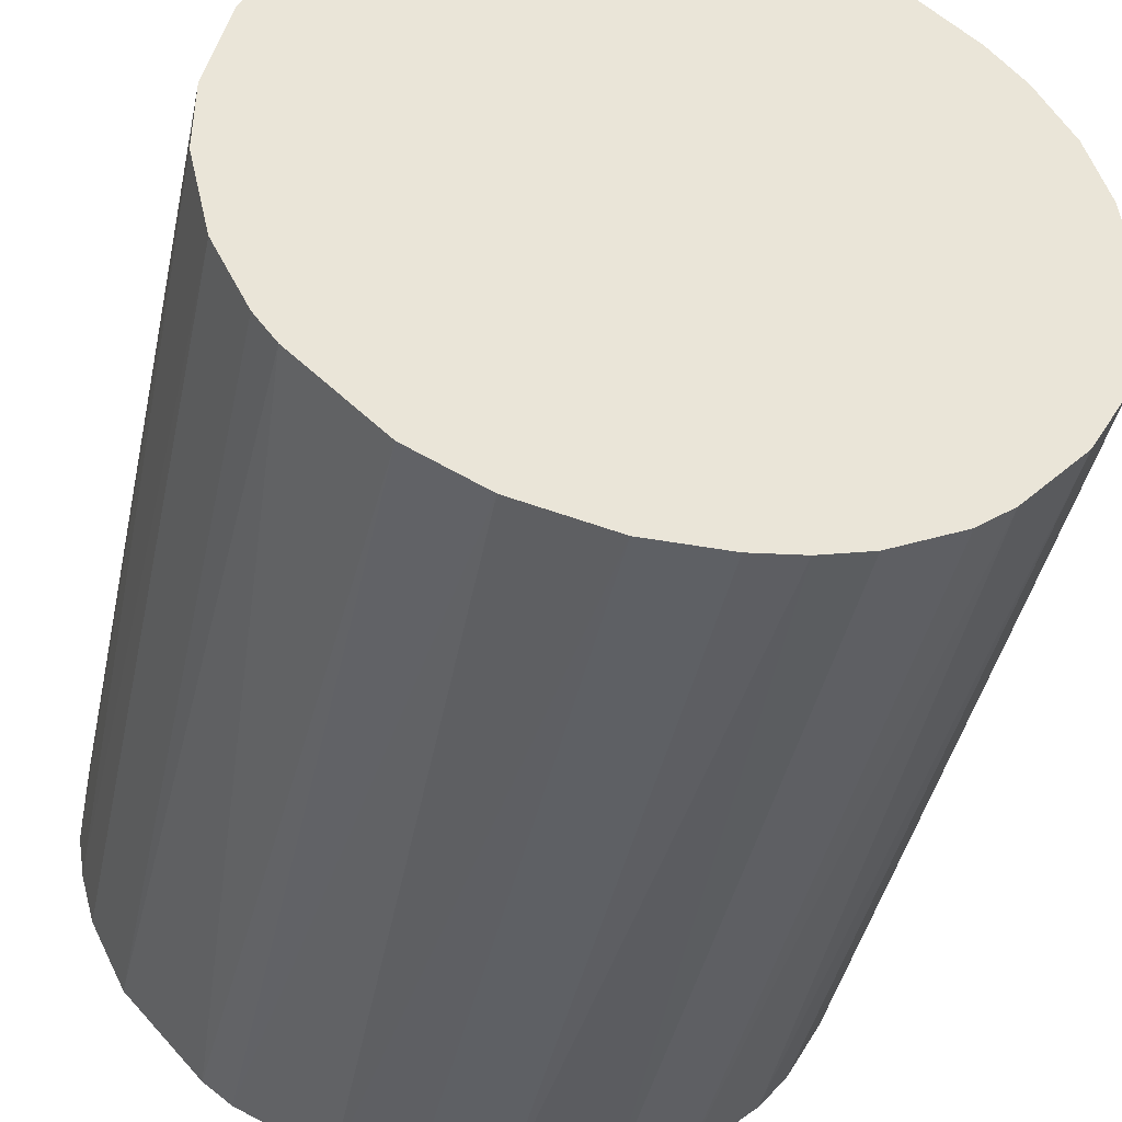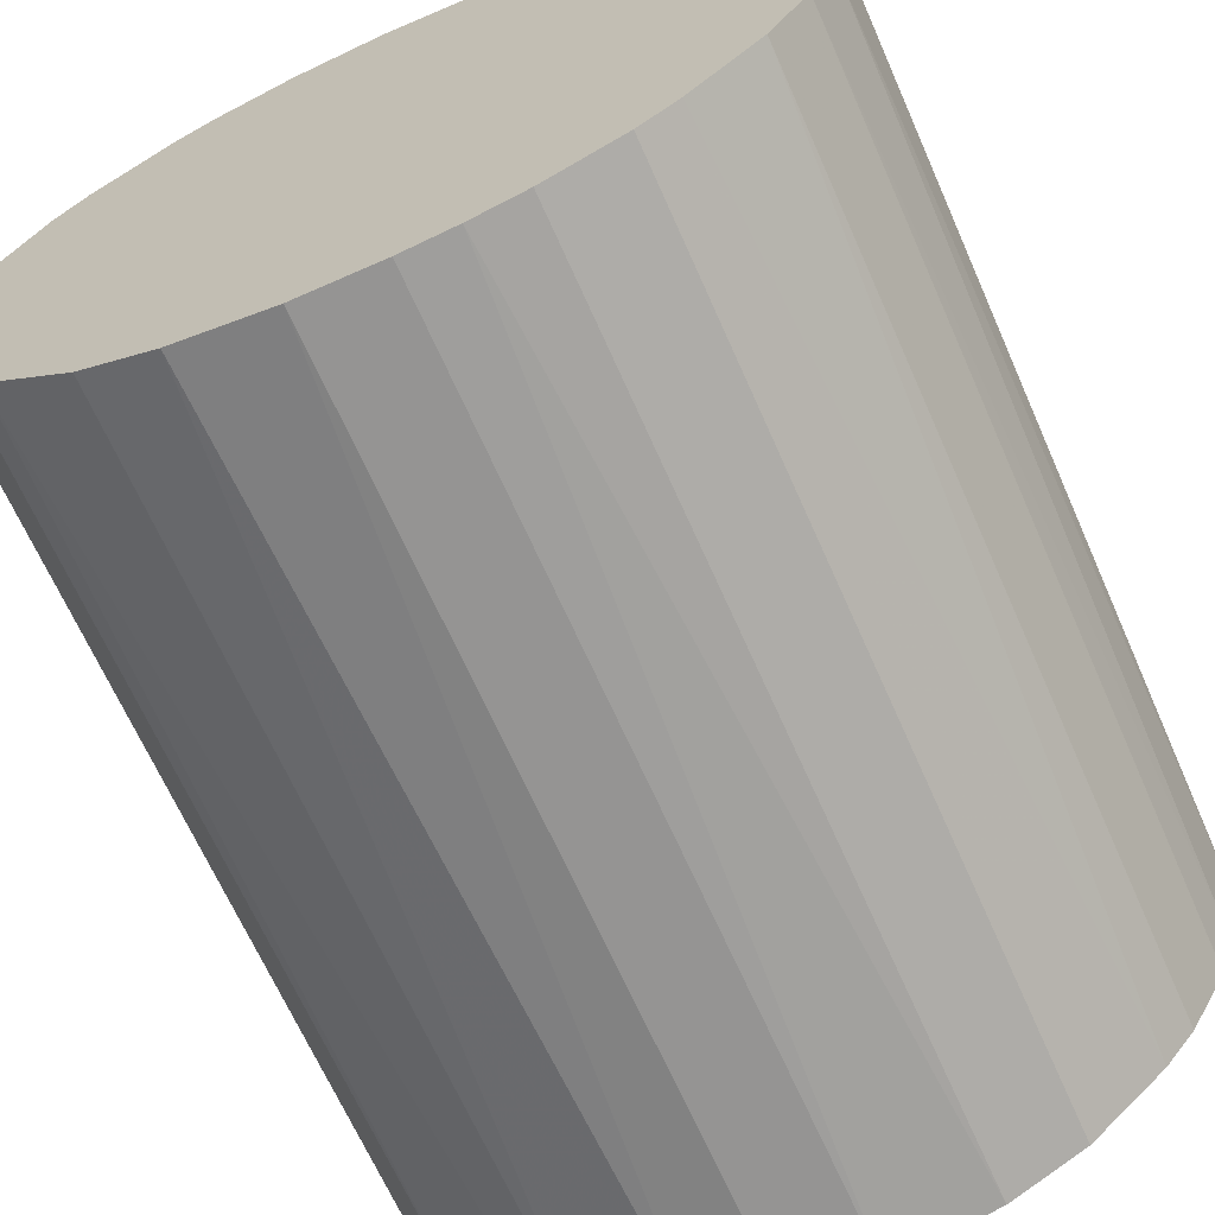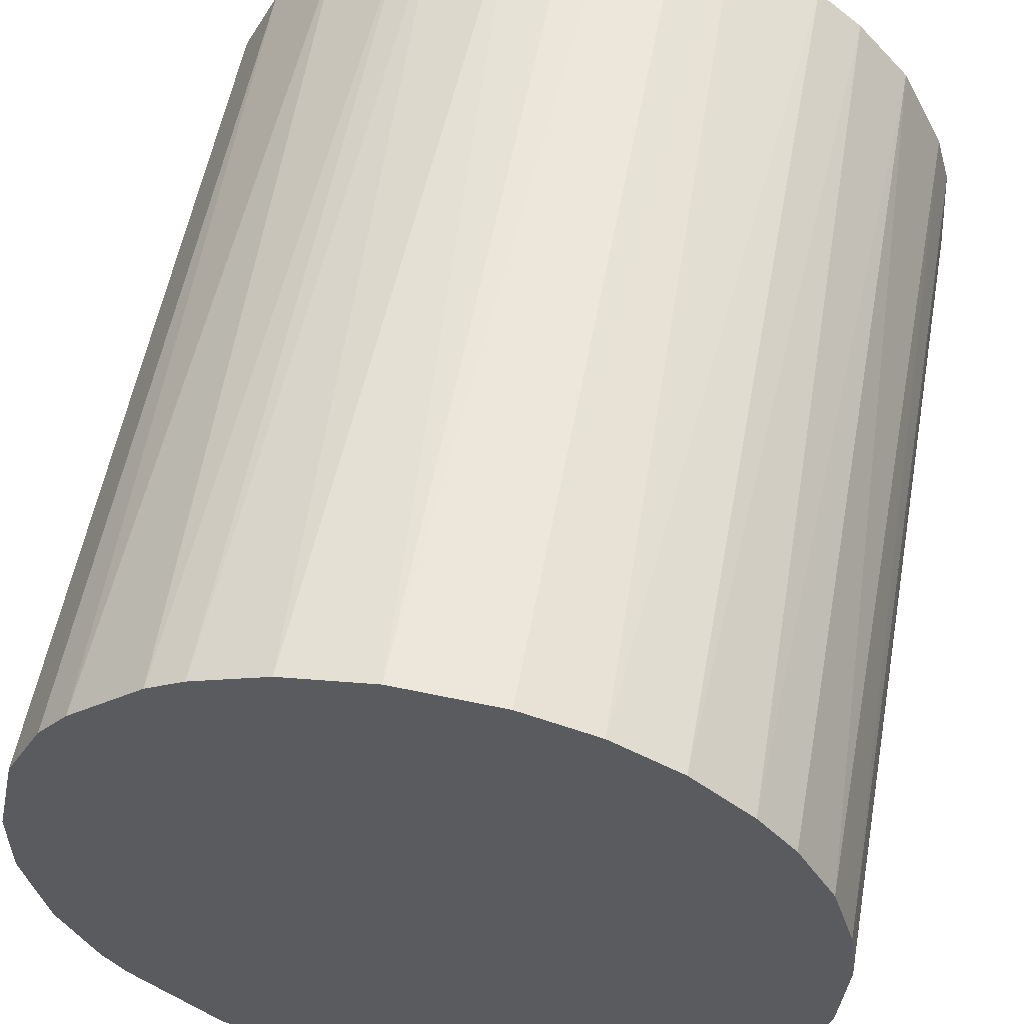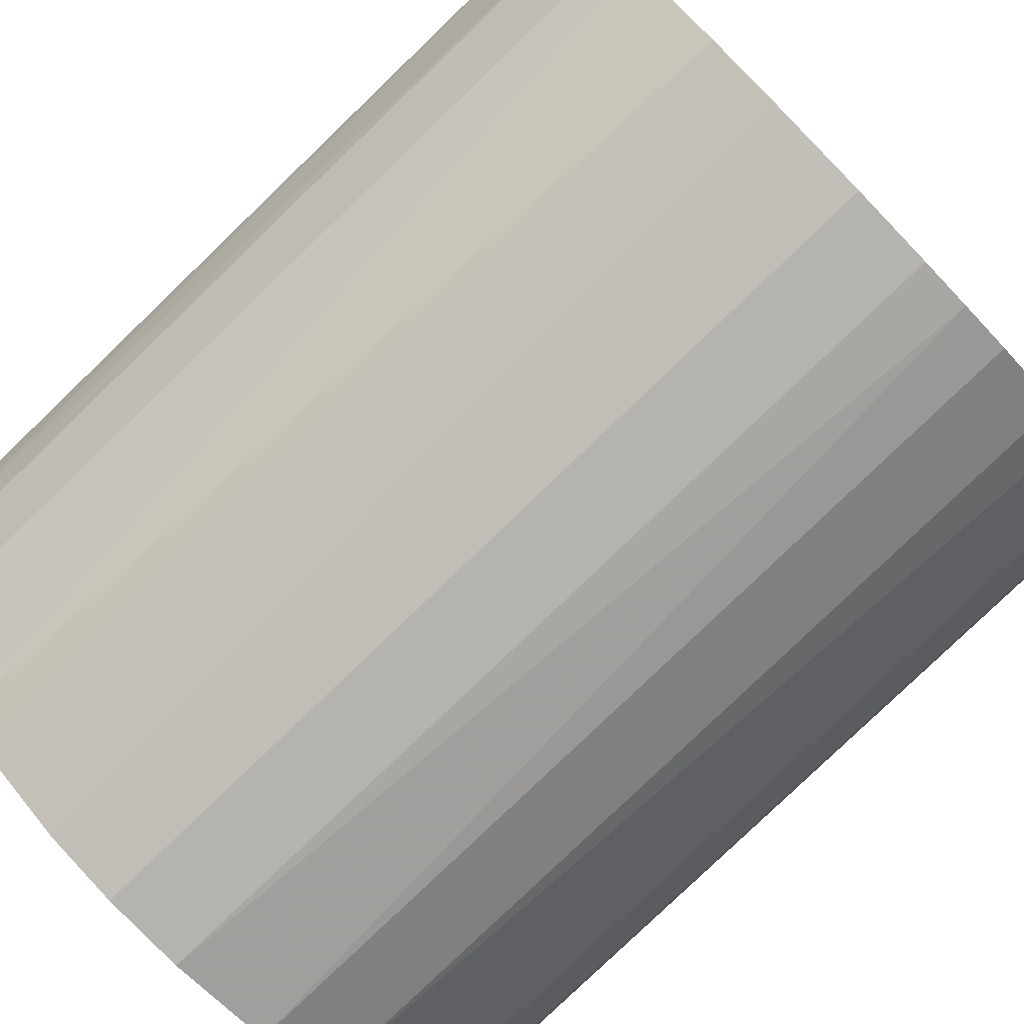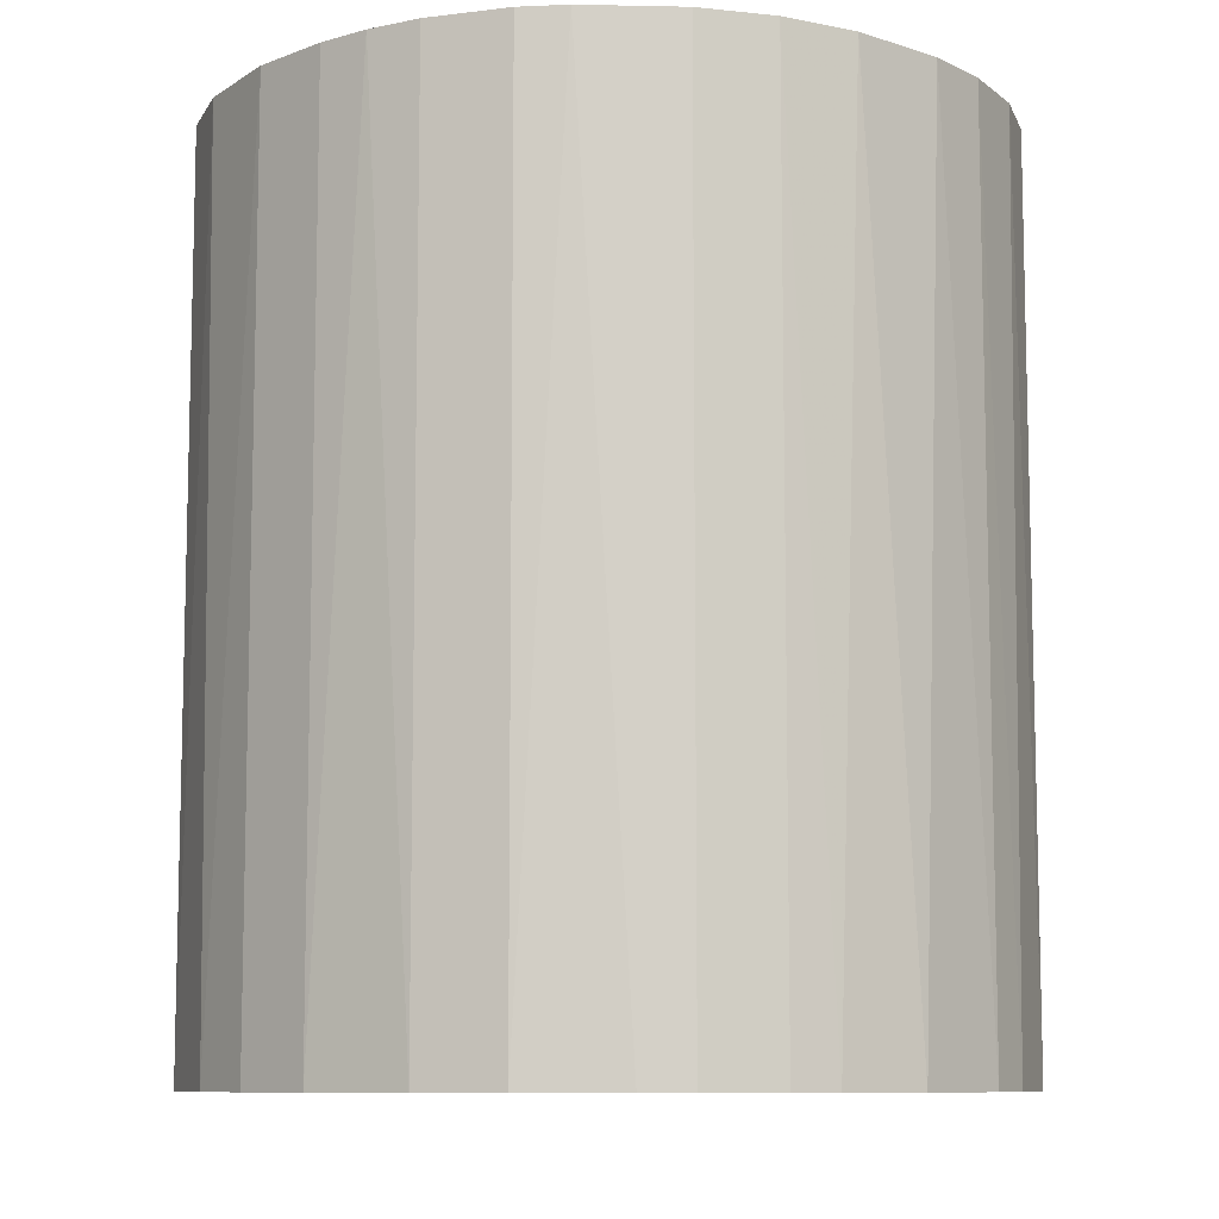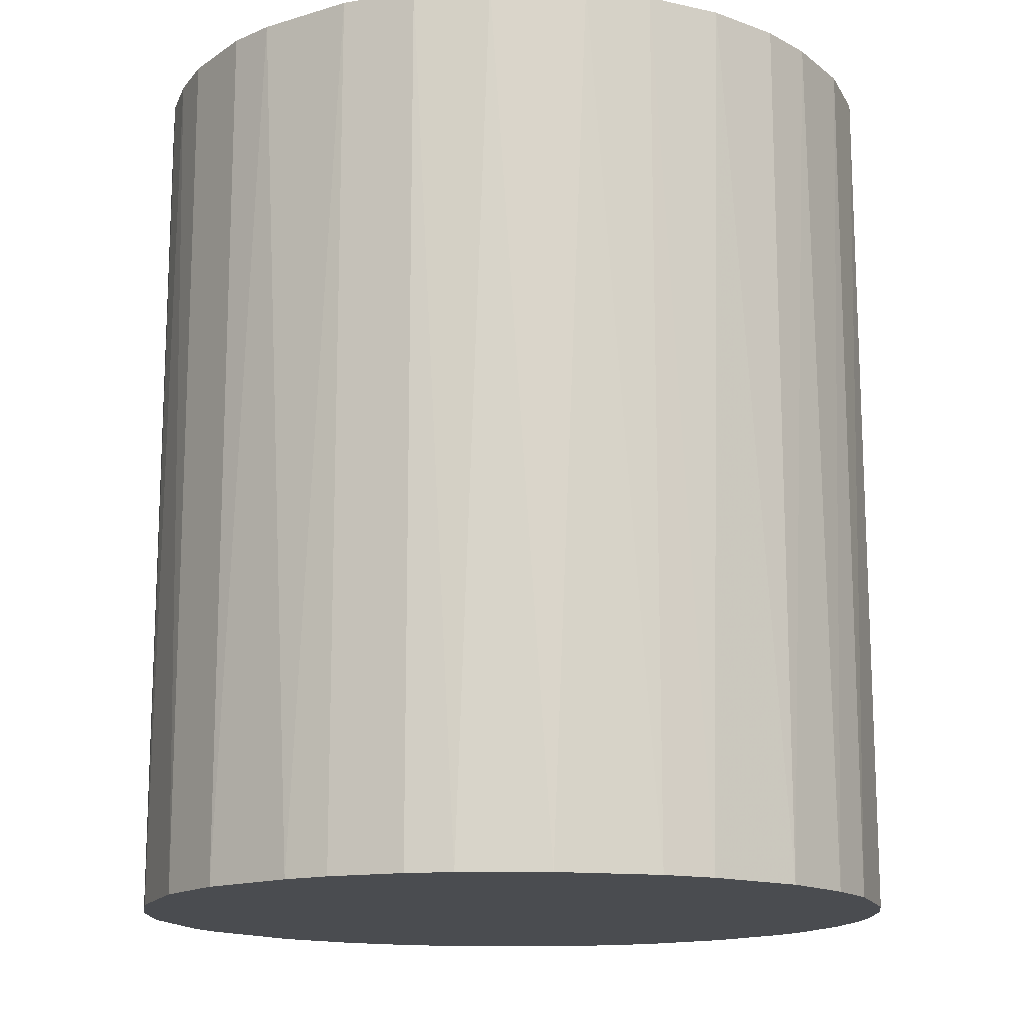
<metadata>
{"format":"obj","ext":"obj","renderer":"f3d","projection":"perspective","resolution":1024,"background":"white","views":[{"elev":-42.9,"azim":-12.1,"up":"+Y"},{"elev":-67.2,"azim":23.9,"up":"+Y"},{"elev":55.4,"azim":10.4,"up":"+Y"},{"elev":-80.0,"azim":-46.1,"up":"+Y"},{"elev":-9.1,"azim":45.0,"up":"+Z"},{"elev":-15.0,"azim":81.1,"up":"+Z"}]}
</metadata>
<code>
o convex_0
v -0.02687 -0.006255 -0.03145
v 0.02757 0.001138 0.03145
v 0.02704 0.005894 0.03145
v -0.02741 -0.003086 0.03145
v -0.001499 0.02756 -0.03145
v 0.01541 -0.02317 -0.03145
v -0.003086 -0.02739 0.03145
v -0.01313 0.0244 0.03145
v 0.02599 0.009596 -0.03145
v 0.01118 0.02545 0.03145
v -0.01524 -0.02317 -0.03145
v -0.02318 0.01541 -0.03145
v 0.01805 -0.02106 0.03145
v 0.02546 -0.01101 -0.03145
v -0.02159 -0.01736 0.03145
v 0.01911 0.02017 -0.03145
v -0.02582 0.01012 0.03145
v 0.002726 -0.02739 -0.03145
v 0.02281 0.01594 0.03145
v 0.01013 -0.02582 0.03145
v -0.01313 0.0244 -0.03145
v 0.02546 -0.01101 0.03145
v -0.02687 0.006427 -0.03145
v -0.001499 0.02756 0.03145
v 0.009598 0.02599 -0.03145
v 0.02757 -0.001499 -0.03145
v -0.01524 -0.02317 0.03145
v -0.02318 -0.01524 -0.03145
v -0.02106 0.01806 0.03145
v -0.008371 -0.02634 -0.03145
v -0.02582 -0.009957 0.03145
v 0.02281 -0.01577 -0.03145
v 0.01594 0.02281 0.03145
v -0.007844 0.02651 0.03145
v 0.005896 0.02704 0.03145
v -0.01842 0.0207 -0.03145
v 0.02704 -0.005728 0.03145
v -0.009959 -0.02582 0.03145
v 0.01013 -0.02582 -0.03145
v 0.02281 0.01594 -0.03145
v 0.006423 -0.02687 0.03145
v -0.02741 0.00272 0.03145
v -0.02741 0.00272 -0.03145
v 0.02281 -0.01577 0.03145
v -0.005729 0.02704 -0.03145
v 0.01594 0.02281 -0.03145
v 0.02546 0.01118 0.03145
v 0.02704 0.005894 -0.03145
v -0.01736 -0.02158 -0.03145
v -0.003086 -0.02739 -0.03145
v 0.005896 0.02704 -0.03145
v -0.01577 0.02281 0.03145
v 0.0207 -0.01842 -0.03145
v -0.02582 -0.009957 -0.03145
v -0.02582 0.01012 -0.03145
v 0.02017 0.01911 0.03145
v -0.02318 0.01541 0.03145
v 0.01541 -0.02317 0.03145
v 0.02651 -0.007842 -0.03145
v -0.01101 0.02545 -0.03145
v -0.02741 -0.003086 -0.03145
v 0.002726 -0.02739 0.03145
v -0.02318 -0.01524 0.03145
v 0.001138 0.02756 -0.03145
f 35 51 64
f 2 3 4
f 1 5 6
f 2 4 7
f 4 3 8
f 6 5 9
f 8 3 10
f 1 6 11
f 5 1 12
f 2 7 13
f 6 9 14
f 7 4 15
f 9 5 16
f 4 8 17
f 11 6 18
f 10 3 19
f 13 7 20
f 5 12 21
f 2 13 22
f 12 1 23
f 8 10 24
f 16 5 25
f 14 9 26
f 7 15 27
f 1 11 28
f 17 8 29
f 11 18 30
f 4 1 31
f 15 4 31
f 6 14 32
f 14 22 32
f 10 19 33
f 8 24 34
f 24 10 35
f 10 25 35
f 21 12 36
f 12 29 36
f 2 22 37
f 26 2 37
f 7 27 38
f 27 11 38
f 11 30 38
f 30 7 38
f 18 6 39
f 6 20 39
f 9 16 40
f 20 7 41
f 18 39 41
f 39 20 41
f 4 17 42
f 17 23 42
f 42 23 43
f 23 1 43
f 4 42 43
f 22 13 44
f 32 22 44
f 5 21 45
f 24 5 45
f 34 24 45
f 25 10 46
f 16 25 46
f 10 33 46
f 33 16 46
f 3 9 47
f 19 3 47
f 9 40 47
f 40 19 47
f 3 2 48
f 9 3 48
f 2 26 48
f 26 9 48
f 11 27 49
f 27 15 49
f 28 11 49
f 15 28 49
f 18 7 50
f 30 18 50
f 7 30 50
f 25 5 51
f 35 25 51
f 8 21 52
f 29 8 52
f 21 36 52
f 36 29 52
f 13 6 53
f 6 32 53
f 44 13 53
f 32 44 53
f 1 28 54
f 31 1 54
f 28 31 54
f 17 12 55
f 12 23 55
f 23 17 55
f 33 19 56
f 16 33 56
f 40 16 56
f 19 40 56
f 12 17 57
f 17 29 57
f 29 12 57
f 6 13 58
f 20 6 58
f 13 20 58
f 22 14 59
f 14 26 59
f 37 22 59
f 26 37 59
f 21 8 60
f 8 34 60
f 45 21 60
f 34 45 60
f 1 4 61
f 43 1 61
f 4 43 61
f 7 18 62
f 41 7 62
f 18 41 62
f 28 15 63
f 15 31 63
f 31 28 63
f 5 24 64
f 24 35 64
f 51 5 64

</code>
